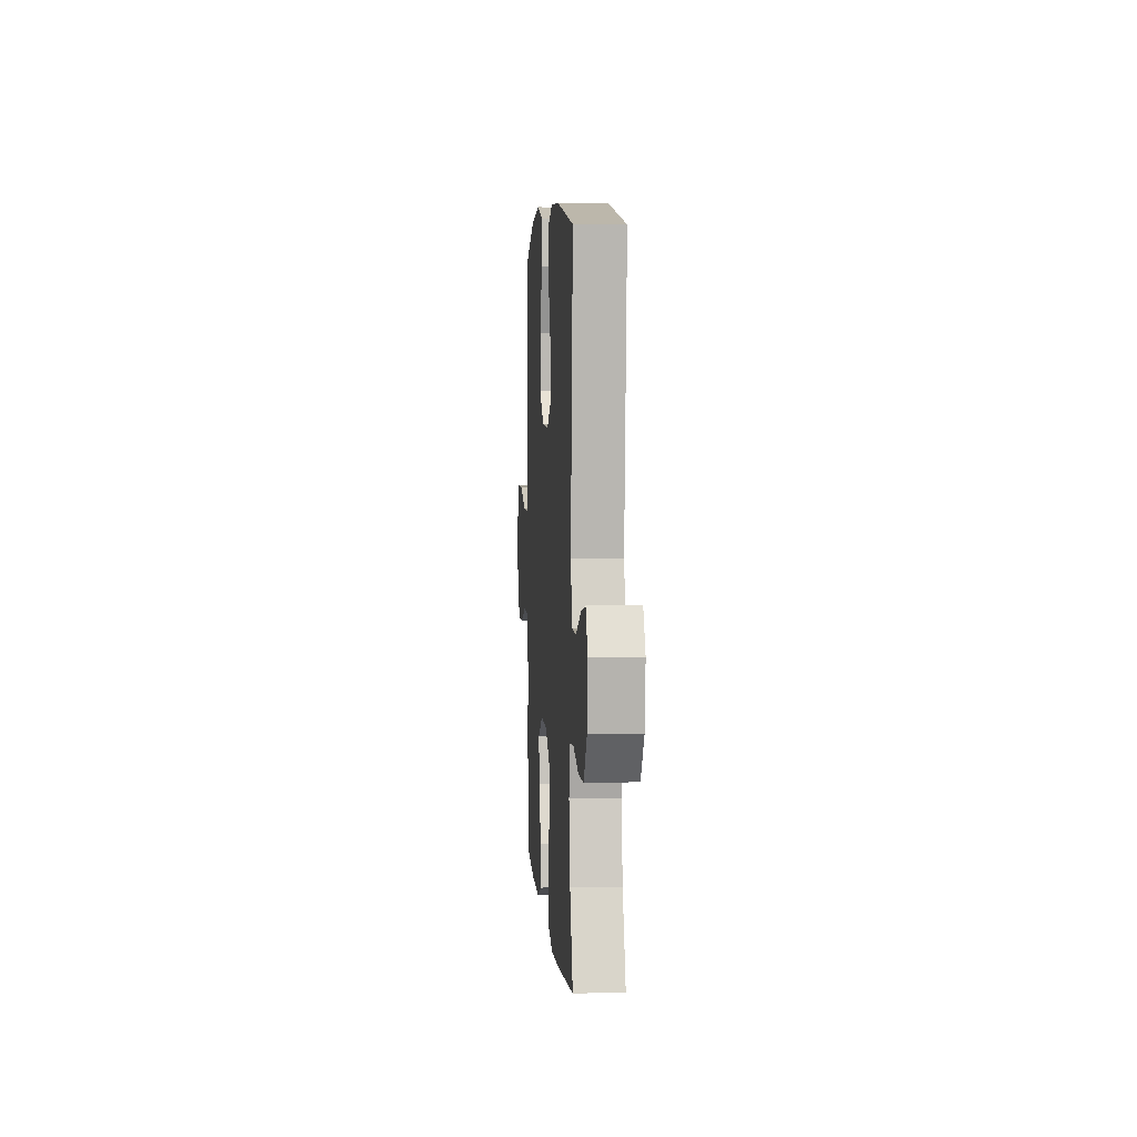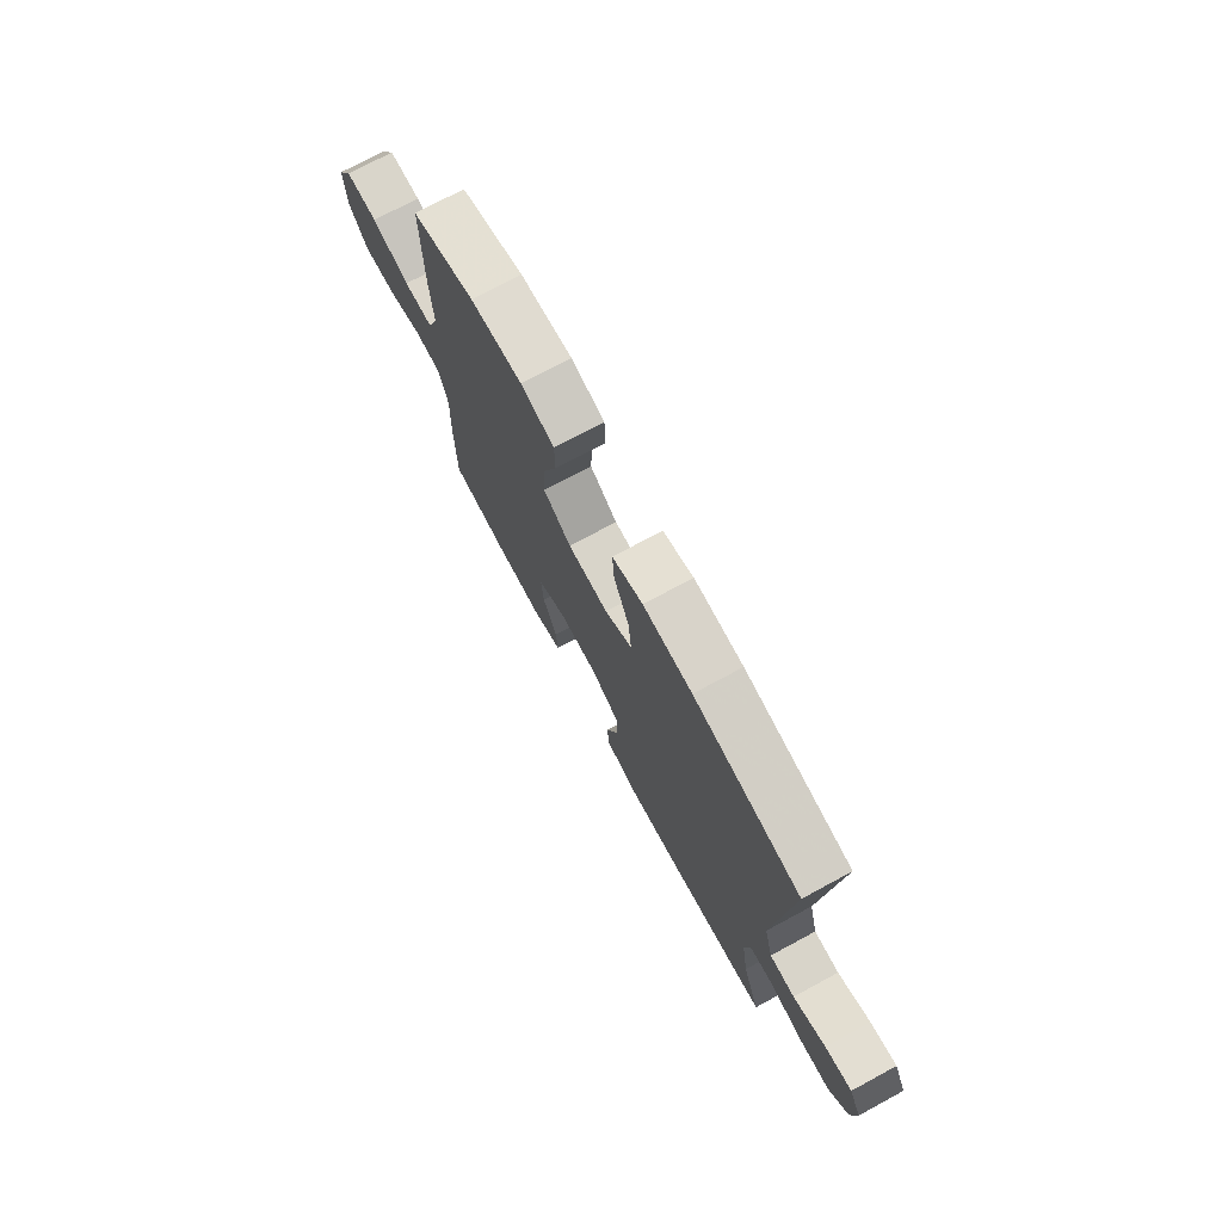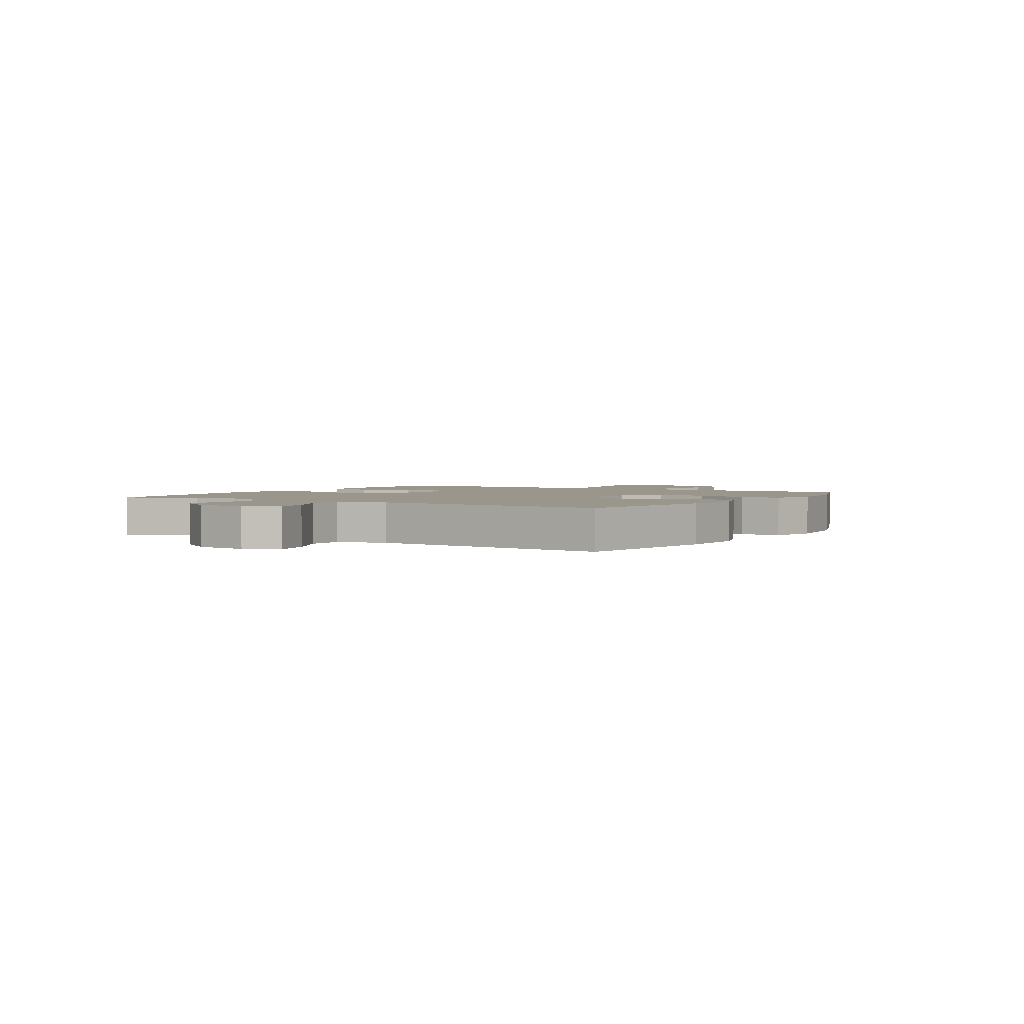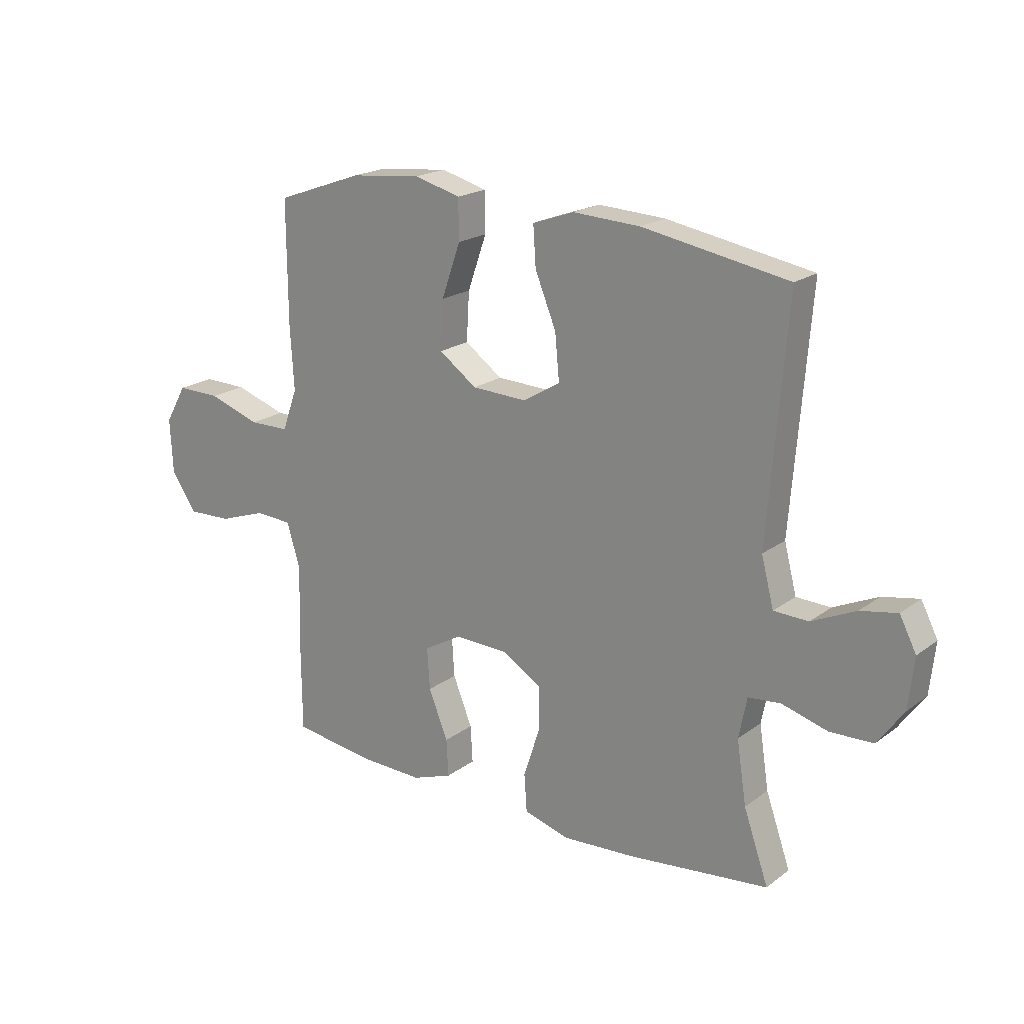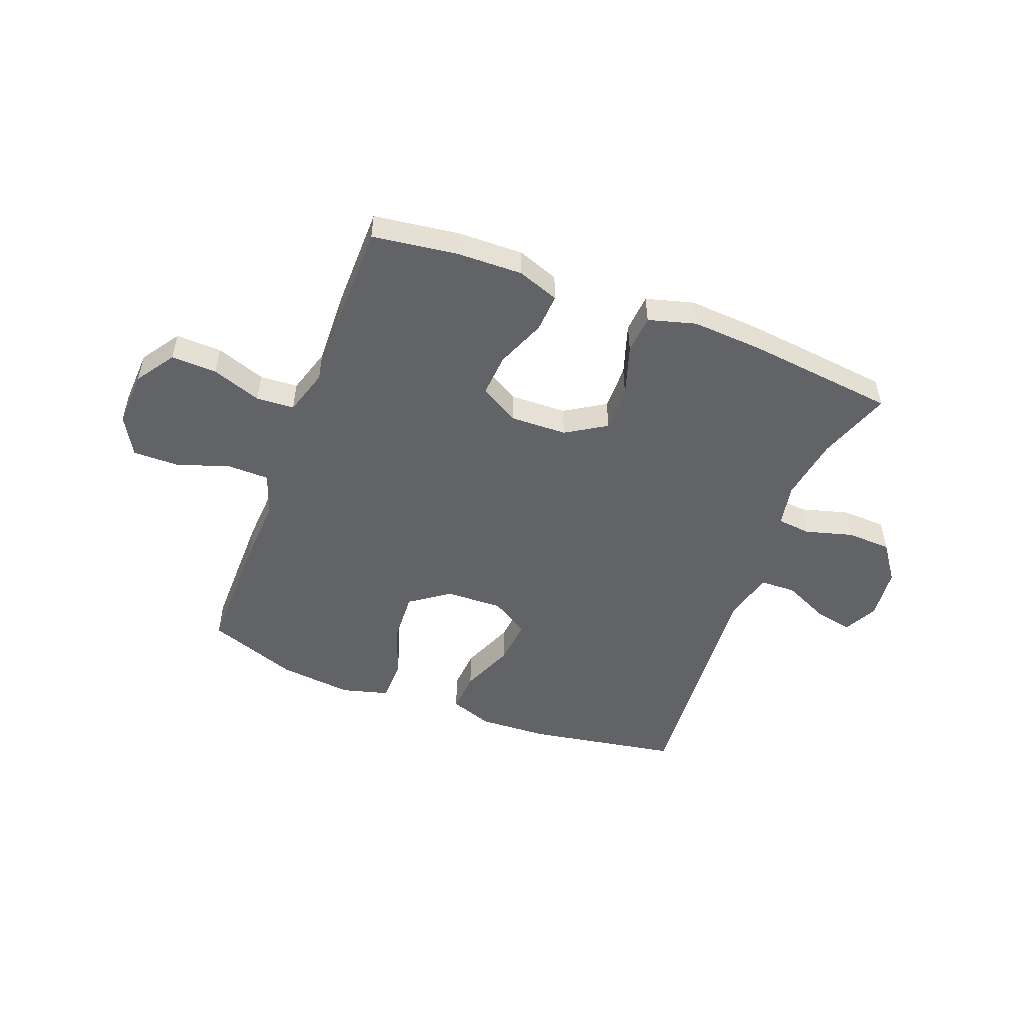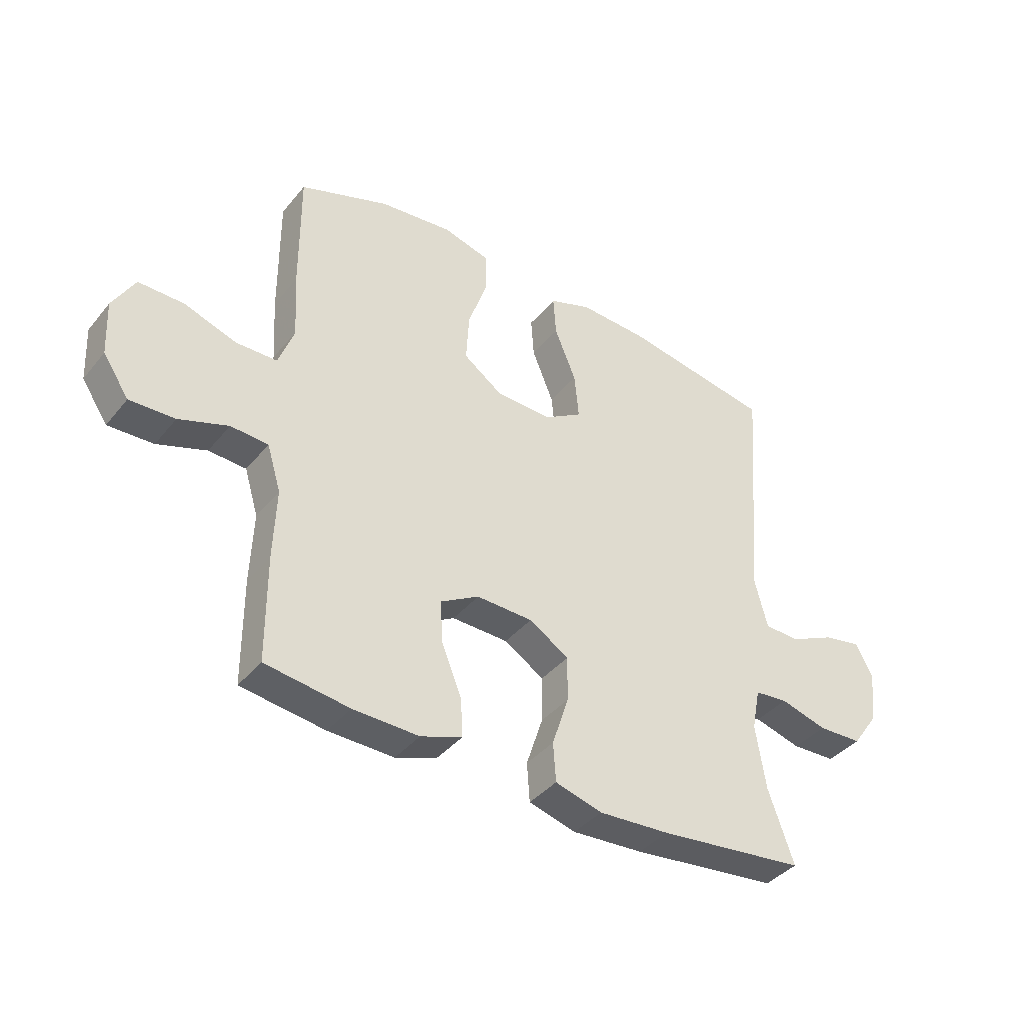
<metadata>
{"format":"obj","ext":"obj","renderer":"f3d","projection":"perspective","resolution":1024,"background":"white","views":[{"elev":4.4,"azim":-94.3,"up":"+Z"},{"elev":74.1,"azim":-118.3,"up":"+Z"},{"elev":2.3,"azim":-58.7,"up":"+Y"},{"elev":19.9,"azim":-143.2,"up":"+Z"},{"elev":-50.8,"azim":159.0,"up":"+Y"},{"elev":-39.3,"azim":145.1,"up":"+Z"}]}
</metadata>
<code>
v -0.5 0.07 0.5
v -0.23 0.07 0.547
v -0.106 0.07 0.553
v -0.029 0.07 0.526
v -0.034 0.07 0.452
v -0.073 0.07 0.357
v -0.081 0.07 0.273
v -0.012 0.07 0.231
v 0.09 0.07 0.235
v 0.16 0.07 0.285
v 0.155 0.07 0.375
v 0.12 0.07 0.475
v 0.121 0.07 0.549
v 0.206 0.07 0.572
v 0.338 0.07 0.558
v 0.5 0.07 0.5
v 0.499 0.07 0.276
v 0.492 0.07 0.157
v 0.52 0.07 0.08
v 0.594 0.07 0.079
v 0.69 0.07 0.111
v 0.772 0.07 0.112
v 0.812 0.07 0.042
v 0.807 0.07 -0.058
v 0.76 0.07 -0.128
v 0.678 0.07 -0.125
v 0.589 0.07 -0.094
v 0.521 0.07 -0.098
v 0.496 0.07 -0.181
v 0.501 0.07 -0.309
v 0.5 0.07 -0.5
v 0.348 0.07 -0.521
v 0.229 0.07 -0.524
v 0.154 0.07 -0.497
v 0.158 0.07 -0.428
v 0.194 0.07 -0.339
v 0.199 0.07 -0.262
v 0.129 0.07 -0.222
v 0.027 0.07 -0.225
v -0.045 0.07 -0.27
v -0.044 0.07 -0.352
v -0.014 0.07 -0.444
v -0.019 0.07 -0.514
v -0.104 0.07 -0.538
v -0.233 0.07 -0.53
v -0.5 0.07 -0.5
v -0.454 0.07 -0.369
v -0.436 0.07 -0.253
v -0.451 0.07 -0.177
v -0.511 0.07 -0.171
v -0.596 0.07 -0.195
v -0.676 0.07 -0.192
v -0.724 0.07 -0.125
v -0.734 0.07 -0.031
v -0.703 0.07 0.029
v -0.635 0.07 0.016
v -0.553 0.07 -0.022
v -0.489 0.07 -0.02
v -0.466 0.07 0.069
v -0.5 0 0.5
v -0.23 0 0.547
v -0.106 0 0.553
v -0.029 0 0.526
v -0.034 0 0.452
v -0.073 0 0.357
v -0.081 0 0.273
v -0.012 0 0.231
v 0.09 0 0.235
v 0.16 0 0.285
v 0.155 0 0.375
v 0.12 0 0.475
v 0.121 0 0.549
v 0.206 0 0.572
v 0.338 0 0.558
v 0.5 0 0.5
v 0.499 0 0.276
v 0.492 0 0.157
v 0.52 0 0.08
v 0.594 0 0.079
v 0.69 0 0.111
v 0.772 0 0.112
v 0.812 0 0.042
v 0.807 0 -0.058
v 0.76 0 -0.128
v 0.678 0 -0.125
v 0.589 0 -0.094
v 0.521 0 -0.098
v 0.496 0 -0.181
v 0.501 0 -0.309
v 0.5 0 -0.5
v 0.348 0 -0.521
v 0.229 0 -0.524
v 0.154 0 -0.497
v 0.158 0 -0.428
v 0.194 0 -0.339
v 0.199 0 -0.262
v 0.129 0 -0.222
v 0.027 0 -0.225
v -0.045 0 -0.27
v -0.044 0 -0.352
v -0.014 0 -0.444
v -0.019 0 -0.514
v -0.104 0 -0.538
v -0.233 0 -0.53
v -0.5 0 -0.5
v -0.454 0 -0.369
v -0.436 0 -0.253
v -0.451 0 -0.177
v -0.511 0 -0.171
v -0.596 0 -0.195
v -0.676 0 -0.192
v -0.724 0 -0.125
v -0.734 0 -0.031
v -0.703 0 0.029
v -0.635 0 0.016
v -0.553 0 -0.022
v -0.489 0 -0.02
v -0.466 0 0.069
f 55 56 57
f 54 55 57
f 53 54 57
f 52 53 57
f 51 52 57
f 50 51 57
f 49 50 57 58
f 45 46 47
f 44 45 47
f 43 44 47
f 42 43 47
f 41 42 47
f 40 41 47 48
f 39 40 48 49
f 34 35 36
f 33 34 36
f 32 33 36
f 31 32 36
f 30 31 36
f 29 30 36
f 28 29 36 37
f 25 26 27
f 24 25 27
f 23 24 27
f 22 23 27
f 21 22 27
f 20 21 27
f 19 20 27 28
f 28 37 38
f 19 28 38
f 18 19 38
f 16 17 18
f 15 16 18
f 14 15 18
f 13 14 18
f 12 13 18
f 11 12 18
f 4 5 6
f 3 4 6
f 2 3 6
f 1 2 6
f 59 1 6
f 59 6 7
f 58 59 7 8
f 49 58 8 9
f 39 49 9 10
f 38 39 10
f 18 38 10
f 10 11 18
f 116 115 114
f 116 114 113
f 116 113 112
f 116 112 111
f 116 111 110
f 116 110 109
f 117 116 109 108
f 106 105 104
f 106 104 103
f 106 103 102
f 106 102 101
f 106 101 100
f 107 106 100 99
f 108 107 99 98
f 95 94 93
f 95 93 92
f 95 92 91
f 95 91 90
f 95 90 89
f 95 89 88
f 96 95 88 87
f 86 85 84
f 86 84 83
f 86 83 82
f 86 82 81
f 86 81 80
f 86 80 79
f 87 86 79 78
f 97 96 87
f 97 87 78
f 97 78 77
f 77 76 75
f 77 75 74
f 77 74 73
f 77 73 72
f 77 72 71
f 77 71 70
f 65 64 63
f 65 63 62
f 65 62 61
f 65 61 60
f 65 60 118
f 66 65 118
f 67 66 118 117
f 68 67 117 108
f 69 68 108 98
f 69 98 97
f 69 97 77
f 77 70 69
f 1 60 61 2
f 2 61 62 3
f 3 62 63 4
f 4 63 64 5
f 5 64 65 6
f 6 65 66 7
f 7 66 67 8
f 8 67 68 9
f 9 68 69 10
f 10 69 70 11
f 11 70 71 12
f 12 71 72 13
f 13 72 73 14
f 14 73 74 15
f 15 74 75 16
f 16 75 76 17
f 17 76 77 18
f 18 77 78 19
f 19 78 79 20
f 20 79 80 21
f 21 80 81 22
f 22 81 82 23
f 23 82 83 24
f 24 83 84 25
f 25 84 85 26
f 26 85 86 27
f 27 86 87 28
f 28 87 88 29
f 29 88 89 30
f 30 89 90 31
f 31 90 91 32
f 32 91 92 33
f 33 92 93 34
f 34 93 94 35
f 35 94 95 36
f 36 95 96 37
f 37 96 97 38
f 38 97 98 39
f 39 98 99 40
f 40 99 100 41
f 41 100 101 42
f 42 101 102 43
f 43 102 103 44
f 44 103 104 45
f 45 104 105 46
f 46 105 106 47
f 47 106 107 48
f 48 107 108 49
f 49 108 109 50
f 50 109 110 51
f 51 110 111 52
f 52 111 112 53
f 53 112 113 54
f 54 113 114 55
f 55 114 115 56
f 56 115 116 57
f 57 116 117 58
f 58 117 118 59
f 59 118 60 1

</code>
